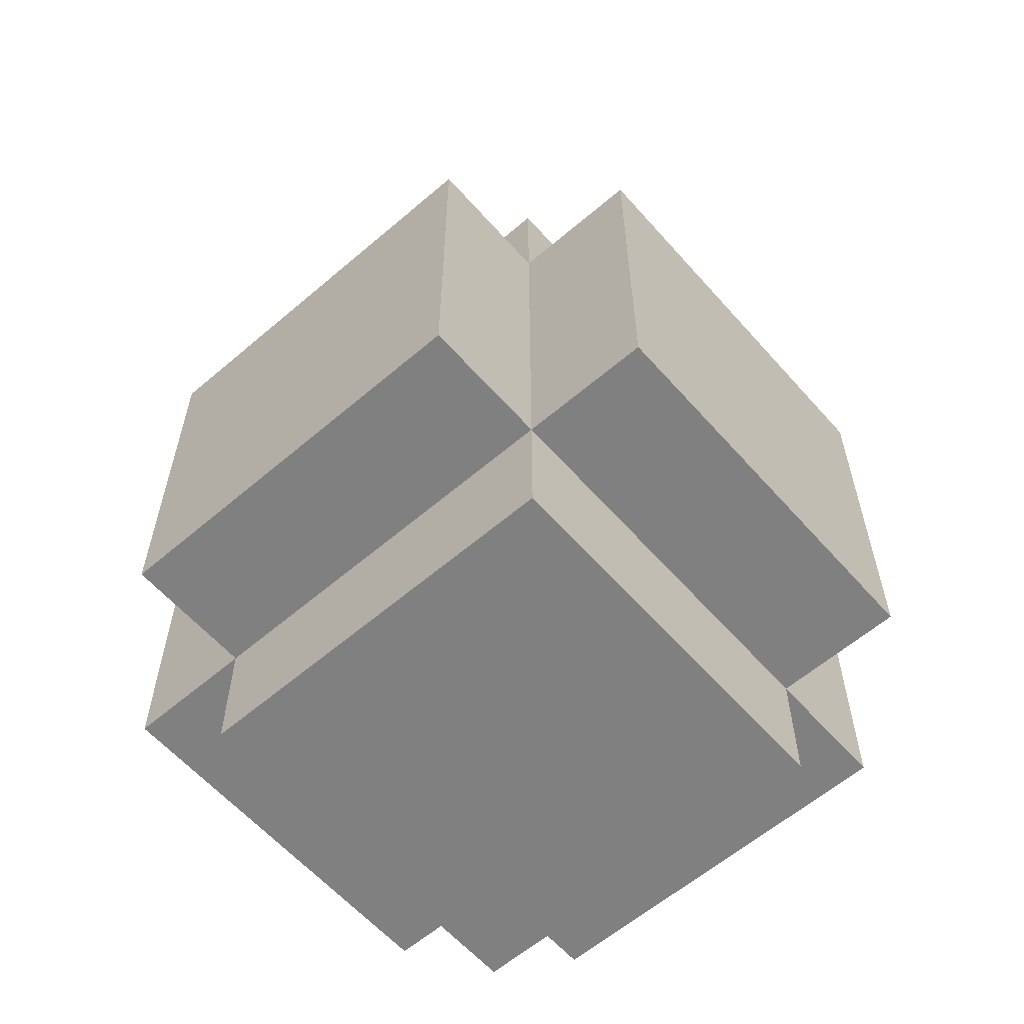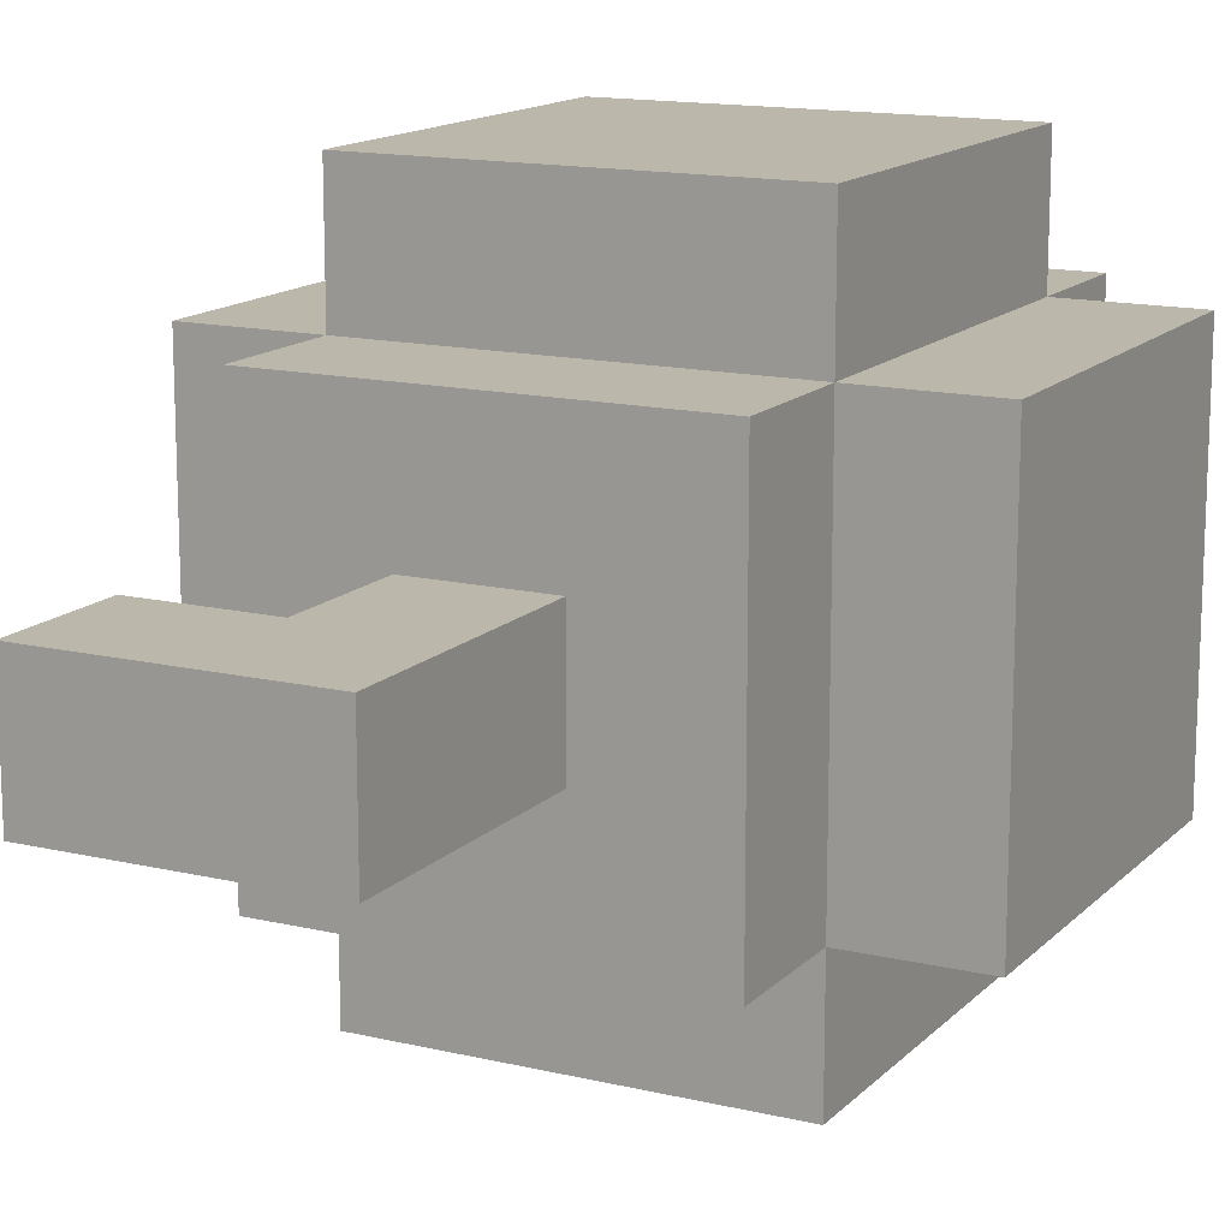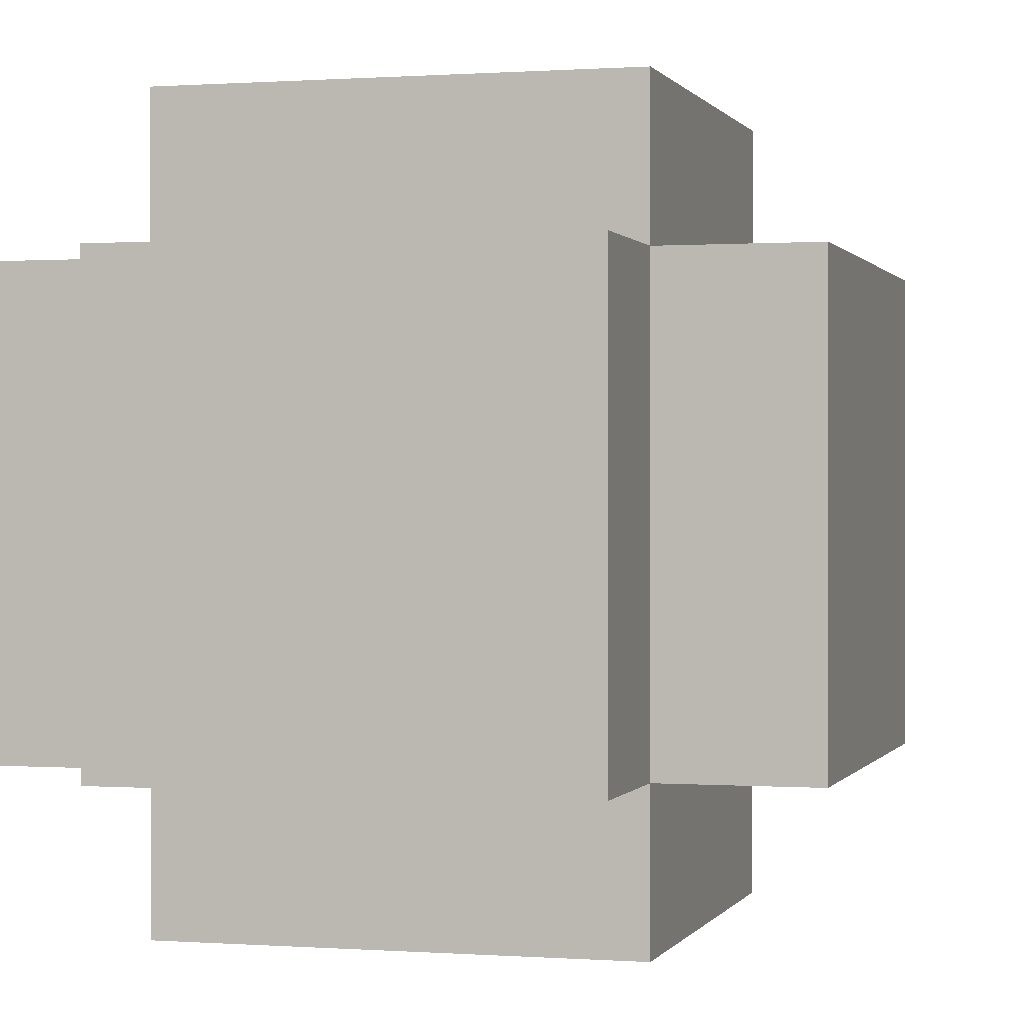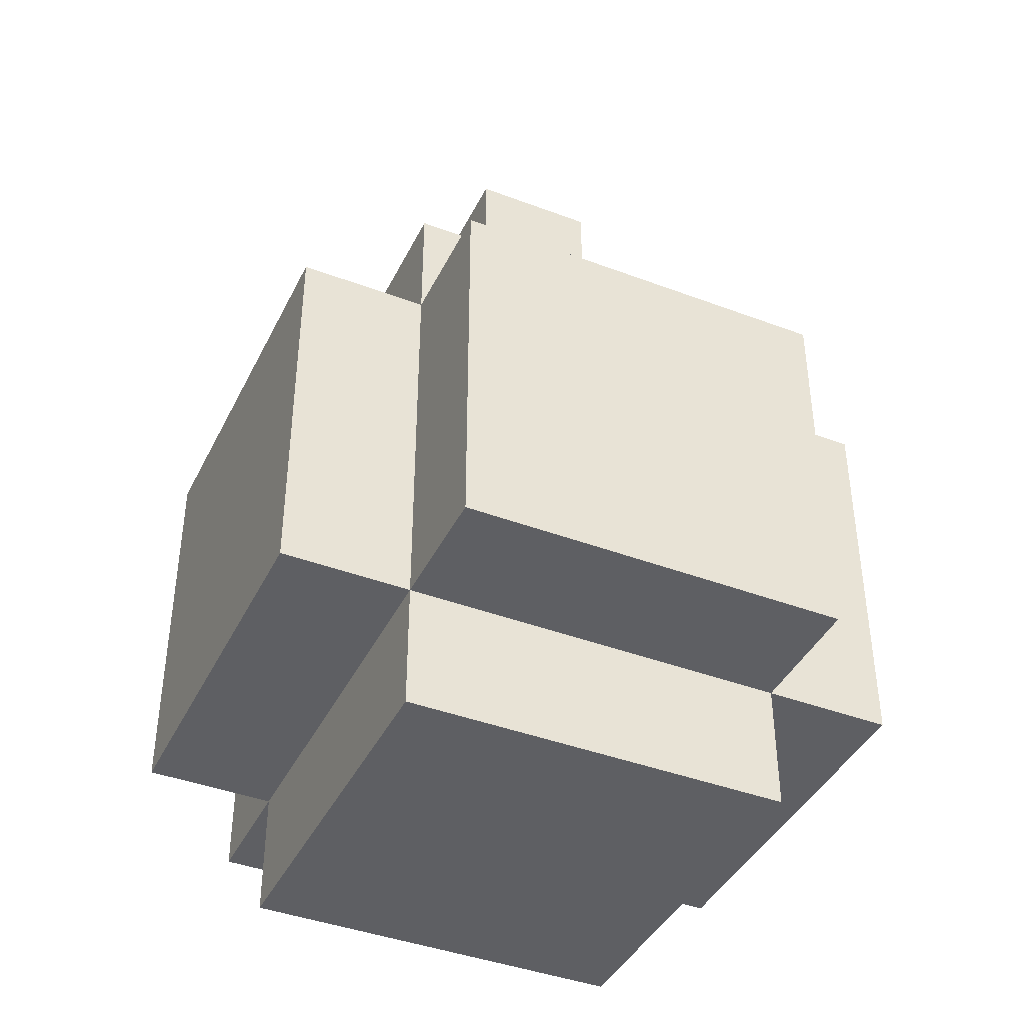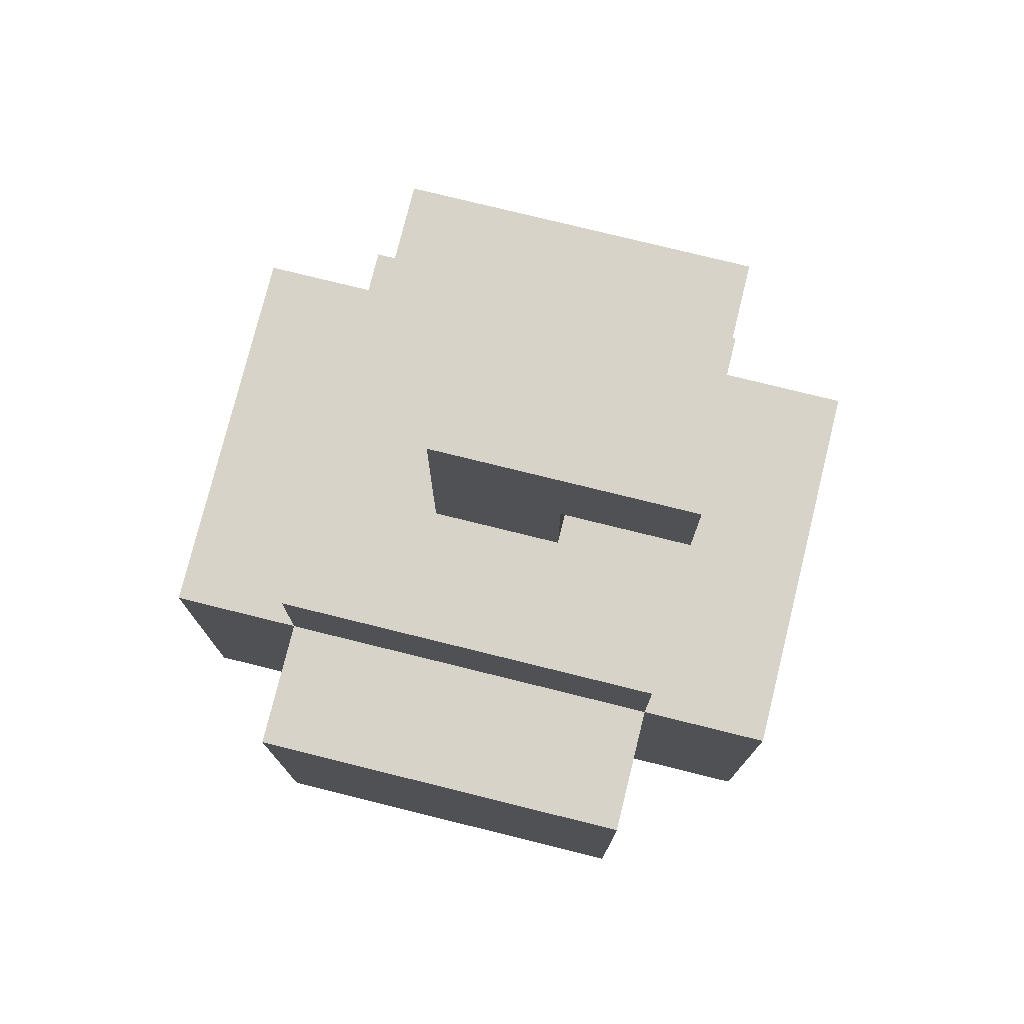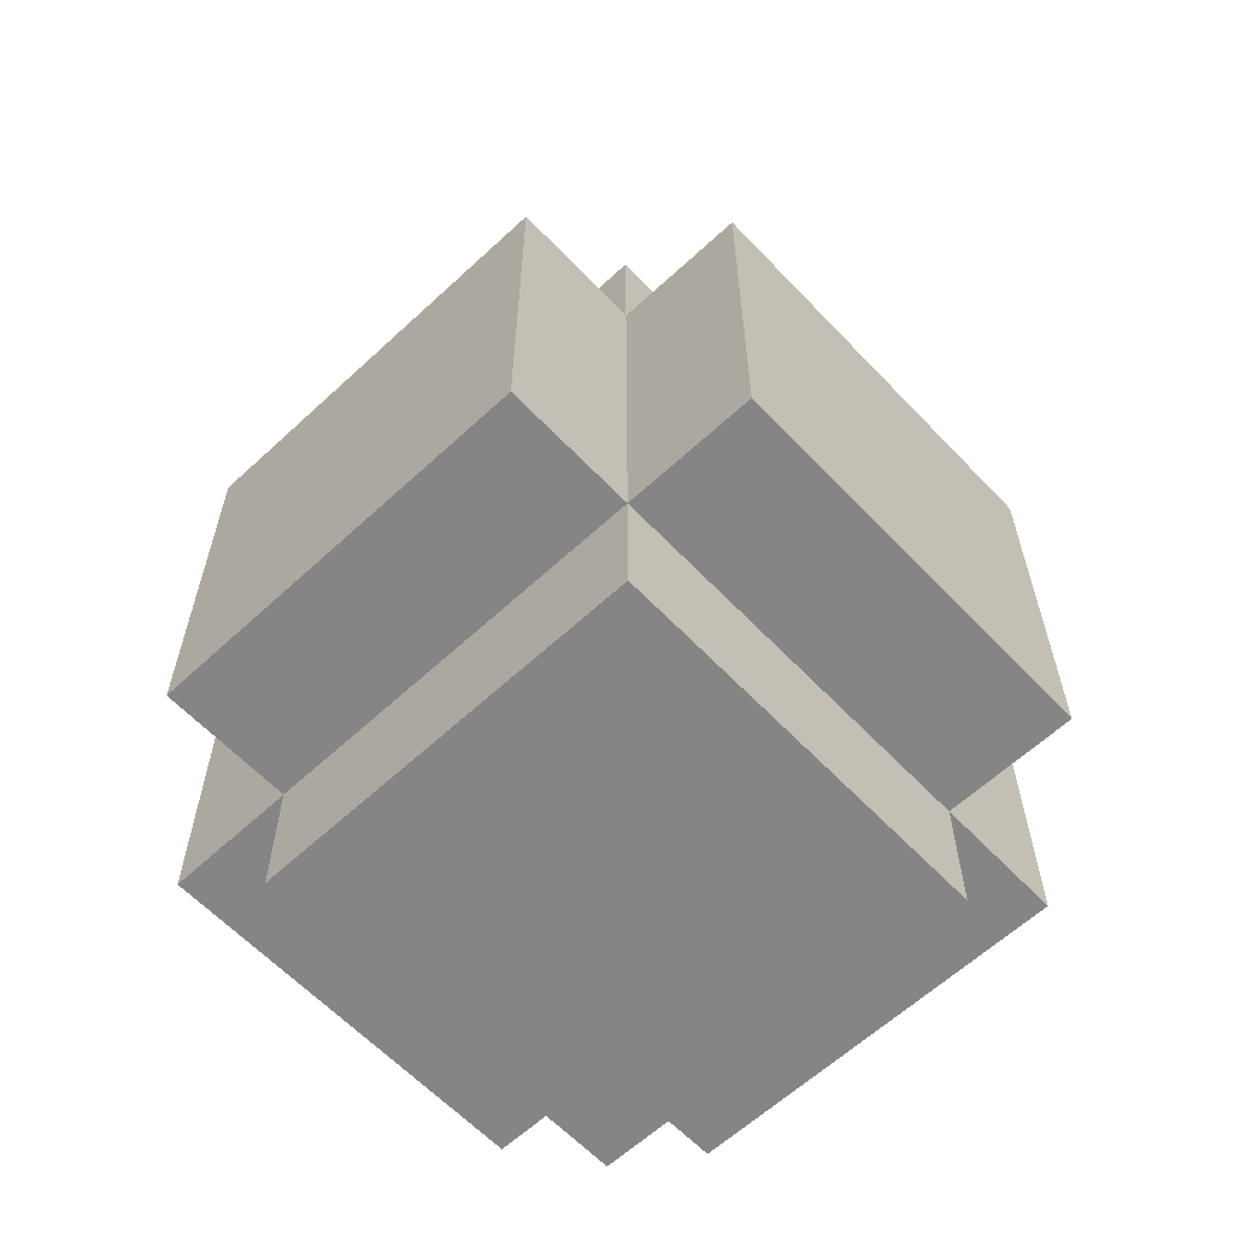
<metadata>
{"format":"obj","ext":"obj","renderer":"f3d","projection":"perspective","resolution":1024,"background":"white","views":[{"elev":-60.2,"azim":41.2,"up":"+Y"},{"elev":14.4,"azim":-152.6,"up":"+Z"},{"elev":0.3,"azim":15.6,"up":"+Z"},{"elev":-41.3,"azim":-114.6,"up":"+Y"},{"elev":76.7,"azim":13.9,"up":"+Y"},{"elev":-61.7,"azim":-136.7,"up":"+Y"}]}
</metadata>
<code>
o
v -0.2 -0.2 0.1
v -0.2 -0.2 0
v -0.2 -0.2 -0.2
v -0.2 -0.1 0
v -0.2 -0.1 -0.1
v -0.2 0 0.1
v -0.2 0 0
v -0.2 0 -0.1
v -0.2 0 -0.2
v -0.2 0.1 0.1
v -0.2 0.1 0
v -0.2 0.1 -0.2
v -0.1 -0.3 0.1
v -0.1 -0.3 -0.2
v -0.1 -0.2 0.2
v -0.1 -0.2 0.1
v -0.1 -0.2 0
v -0.1 -0.2 -0.2
v -0.1 -0.2 -0.3
v -0.1 -0.1 0.2
v -0.1 -0.1 0.1
v -0.1 0 0.2
v -0.1 0 0.1
v -0.1 0 -0.2
v -0.1 0.1 0.2
v -0.1 0.1 0.1
v -0.1 0.1 0
v -0.1 0.1 -0.2
v -0.1 0.1 -0.3
v -0.1 0.2 0.1
v -0.1 0.2 0
v -0.1 0.2 -0.2
v 0 0.2 0
v 0 0.2 -0.1
v 0 0.4 0
v 0 0.4 -0.1
v 0.1 0.2 0
v 0.1 0.2 -0.1
v 0.1 0.3 0
v 0.1 0.3 -0.1
v 0.2 -0.3 0.1
v 0.2 -0.3 -0.2
v 0.2 -0.2 0.2
v 0.2 -0.2 0.1
v 0.2 -0.2 -0.1
v 0.2 -0.2 -0.2
v 0.2 -0.2 -0.3
v 0.2 0 0.2
v 0.2 0 0.1
v 0.2 0 -0.2
v 0.2 0 -0.3
v 0.2 0.1 0.2
v 0.2 0.1 0.1
v 0.2 0.1 -0.2
v 0.2 0.1 -0.3
v 0.2 0.2 0.1
v 0.2 0.2 -0.2
v 0.2 0.3 0
v 0.2 0.3 -0.1
v 0.2 0.4 0
v 0.2 0.4 -0.1
v 0.3 -0.2 0.1
v 0.3 -0.2 -0.1
v 0.3 -0.2 -0.2
v 0.3 -0.1 0
v 0.3 -0.1 -0.1
v 0.3 0 0.1
v 0.3 0 0
v 0.3 0.1 0.1
v 0.3 0.1 -0.2
v -0.1 -0.2 0.2
v -0.1 -0.1 0.2
v -0.1 0 0.2
v -0.1 0.1 0.2
v 0 0 0.2
v 0 0.1 0.2
v 0.1 -0.1 0.2
v 0.1 0 0.2
v 0.2 -0.2 0.2
v 0.2 0 0.2
v 0.2 0.1 0.2
v -0.2 -0.2 0.1
v -0.2 0 0.1
v -0.2 0.1 0.1
v -0.1 -0.3 0.1
v -0.1 -0.2 0.1
v -0.1 -0.1 0.1
v -0.1 0 0.1
v -0.1 0.1 0.1
v -0.1 0.2 0.1
v 0 0.1 0.1
v 0 0.2 0.1
v 0.2 -0.3 0.1
v 0.2 -0.2 0.1
v 0.2 0 0.1
v 0.2 0.1 0.1
v 0.2 0.2 0.1
v 0.3 -0.2 0.1
v 0.3 0 0.1
v 0.3 0.1 0.1
v 0 0.2 0
v 0 0.4 0
v 0.1 0.2 0
v 0.1 0.3 0
v 0.1 0.4 0
v 0.2 0.3 0
v 0.2 0.4 0
v 0 0.2 -0.1
v 0 0.4 -0.1
v 0.1 0.2 -0.1
v 0.1 0.3 -0.1
v 0.1 0.4 -0.1
v 0.2 0.3 -0.1
v 0.2 0.4 -0.1
v -0.2 -0.2 -0.2
v -0.2 0 -0.2
v -0.2 0.1 -0.2
v -0.1 -0.3 -0.2
v -0.1 -0.2 -0.2
v -0.1 0 -0.2
v -0.1 0.1 -0.2
v -0.1 0.2 -0.2
v 0 -0.2 -0.2
v 0.2 -0.3 -0.2
v 0.2 -0.2 -0.2
v 0.2 0 -0.2
v 0.2 0.1 -0.2
v 0.2 0.2 -0.2
v 0.3 -0.2 -0.2
v 0.3 0.1 -0.2
v -0.1 -0.2 -0.3
v -0.1 0.1 -0.3
v 0 -0.2 -0.3
v 0 -0.1 -0.3
v 0.1 -0.1 -0.3
v 0.1 0 -0.3
v 0.2 -0.2 -0.3
v 0.2 0 -0.3
v 0.2 0.1 -0.3
v -0.1 -0.3 0.1
v 0.2 -0.3 0.1
v -0.1 -0.3 -0.2
v 0.2 -0.3 -0.2
v -0.1 -0.2 0.2
v 0.2 -0.2 0.2
v -0.2 -0.2 0.1
v -0.1 -0.2 0.1
v 0.2 -0.2 0.1
v 0.3 -0.2 0.1
v -0.2 -0.2 0
v -0.1 -0.2 0
v 0.2 -0.2 -0.1
v 0.3 -0.2 -0.1
v -0.2 -0.2 -0.2
v -0.1 -0.2 -0.2
v 0 -0.2 -0.2
v 0.2 -0.2 -0.2
v 0.3 -0.2 -0.2
v -0.1 -0.2 -0.3
v 0 -0.2 -0.3
v 0.2 -0.2 -0.3
v 0.1 0.3 0
v 0.2 0.3 0
v 0.1 0.3 -0.1
v 0.2 0.3 -0.1
v -0.1 0.1 0.2
v 0 0.1 0.2
v 0.2 0.1 0.2
v -0.2 0.1 0.1
v -0.1 0.1 0.1
v 0 0.1 0.1
v 0.2 0.1 0.1
v 0.3 0.1 0.1
v -0.2 0.1 0
v -0.1 0.1 0
v -0.2 0.1 -0.2
v -0.1 0.1 -0.2
v 0.2 0.1 -0.2
v 0.3 0.1 -0.2
v -0.1 0.1 -0.3
v 0.2 0.1 -0.3
v -0.1 0.2 0.1
v 0 0.2 0.1
v 0.2 0.2 0.1
v -0.1 0.2 0
v 0 0.2 0
v 0.1 0.2 0
v 0 0.2 -0.1
v 0.1 0.2 -0.1
v -0.1 0.2 -0.2
v 0.2 0.2 -0.2
v 0 0.4 0
v 0.1 0.4 0
v 0.2 0.4 0
v 0 0.4 -0.1
v 0.1 0.4 -0.1
v 0.2 0.4 -0.1
f 4 2 1
f 4 3 2
f 5 3 4
f 6 4 1
f 6 5 4
f 7 5 6
f 8 3 5
f 8 5 7
f 9 3 8
f 10 7 6
f 11 8 7
f 11 7 10
f 11 9 8
f 12 9 11
f 16 14 13
f 17 14 16
f 18 14 17
f 20 16 15
f 21 16 20
f 22 21 20
f 23 21 22
f 24 19 18
f 25 23 22
f 26 23 25
f 28 19 24
f 29 19 28
f 30 27 26
f 31 28 27
f 31 27 30
f 32 28 31
f 35 34 33
f 36 34 35
f 37 38 39
f 39 38 40
f 41 42 44
f 44 42 45
f 45 42 46
f 43 44 48
f 48 44 49
f 46 47 50
f 50 47 51
f 48 49 52
f 52 49 53
f 50 51 54
f 54 51 55
f 53 54 56
f 56 54 57
f 58 59 60
f 60 59 61
f 62 63 65
f 63 64 66
f 65 63 66
f 62 65 67
f 65 66 68
f 67 65 68
f 67 68 69
f 66 64 70
f 69 68 70
f 68 66 70
f 75 73 72
f 75 74 73
f 76 74 75
f 77 72 71
f 77 75 72
f 77 76 75
f 78 76 77
f 79 77 71
f 79 78 77
f 80 76 78
f 80 78 79
f 81 76 80
f 86 83 82
f 87 83 86
f 88 84 83
f 88 83 87
f 89 84 88
f 91 90 89
f 92 90 91
f 93 86 85
f 94 86 93
f 96 92 91
f 97 92 96
f 98 95 94
f 99 96 95
f 99 95 98
f 100 96 99
f 103 102 101
f 104 102 103
f 105 102 104
f 106 105 104
f 107 105 106
f 108 109 110
f 110 109 111
f 111 109 112
f 111 112 113
f 113 112 114
f 115 116 119
f 116 117 120
f 119 116 120
f 120 117 121
f 118 119 123
f 118 123 124
f 124 123 125
f 121 122 127
f 127 122 128
f 125 126 129
f 126 127 129
f 129 127 130
f 131 132 133
f 133 132 134
f 133 134 135
f 134 132 135
f 135 132 136
f 133 135 137
f 135 136 137
f 136 132 138
f 137 136 138
f 138 132 139
f 142 141 140
f 143 141 142
f 147 145 144
f 148 145 147
f 150 147 146
f 151 147 150
f 152 149 148
f 153 149 152
f 154 151 150
f 155 151 154
f 157 153 152
f 158 153 157
f 159 156 155
f 160 157 156
f 160 156 159
f 161 157 160
f 164 163 162
f 165 163 164
f 166 167 170
f 167 168 171
f 170 167 171
f 171 168 172
f 169 170 174
f 174 170 175
f 174 175 176
f 176 175 177
f 172 173 178
f 178 173 179
f 177 178 180
f 180 178 181
f 182 183 185
f 183 184 186
f 185 183 186
f 186 184 187
f 185 186 188
f 187 184 189
f 185 188 190
f 188 189 190
f 189 184 191
f 190 189 191
f 192 193 195
f 193 194 196
f 195 193 196
f 196 194 197

</code>
